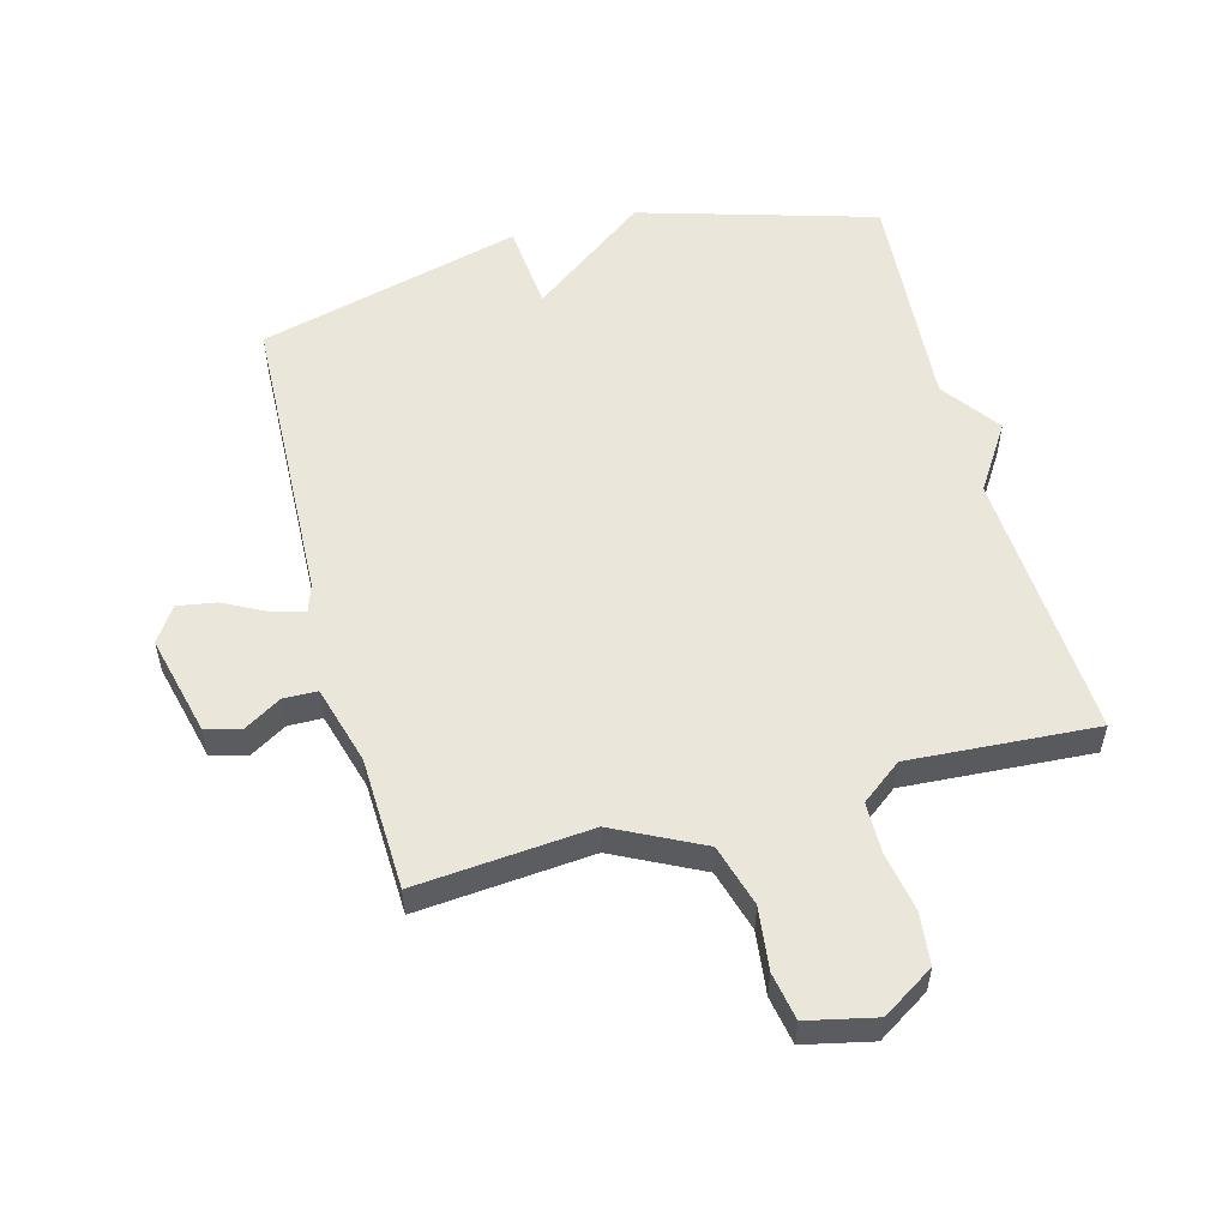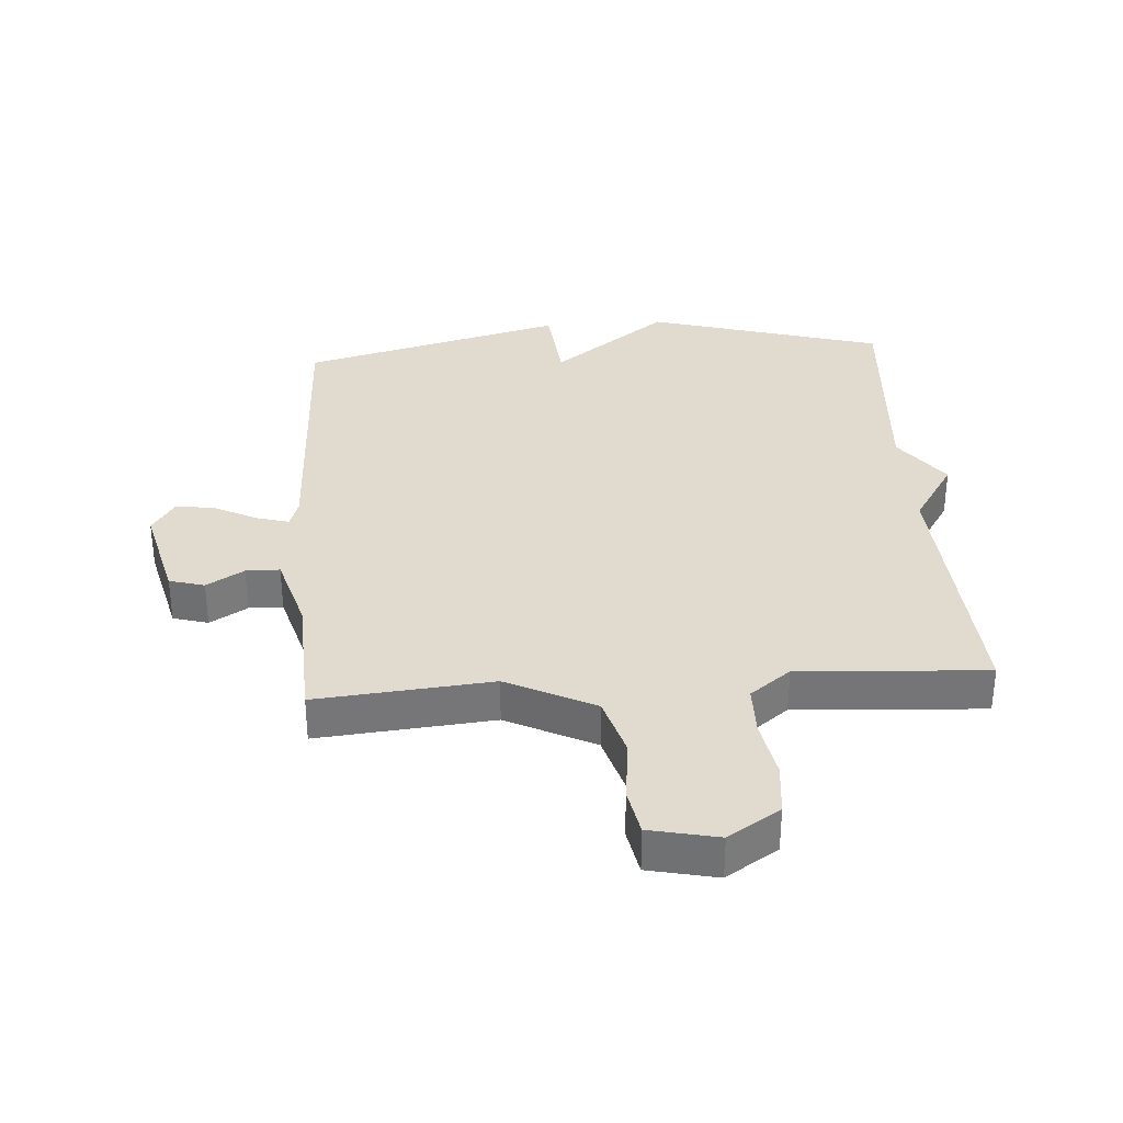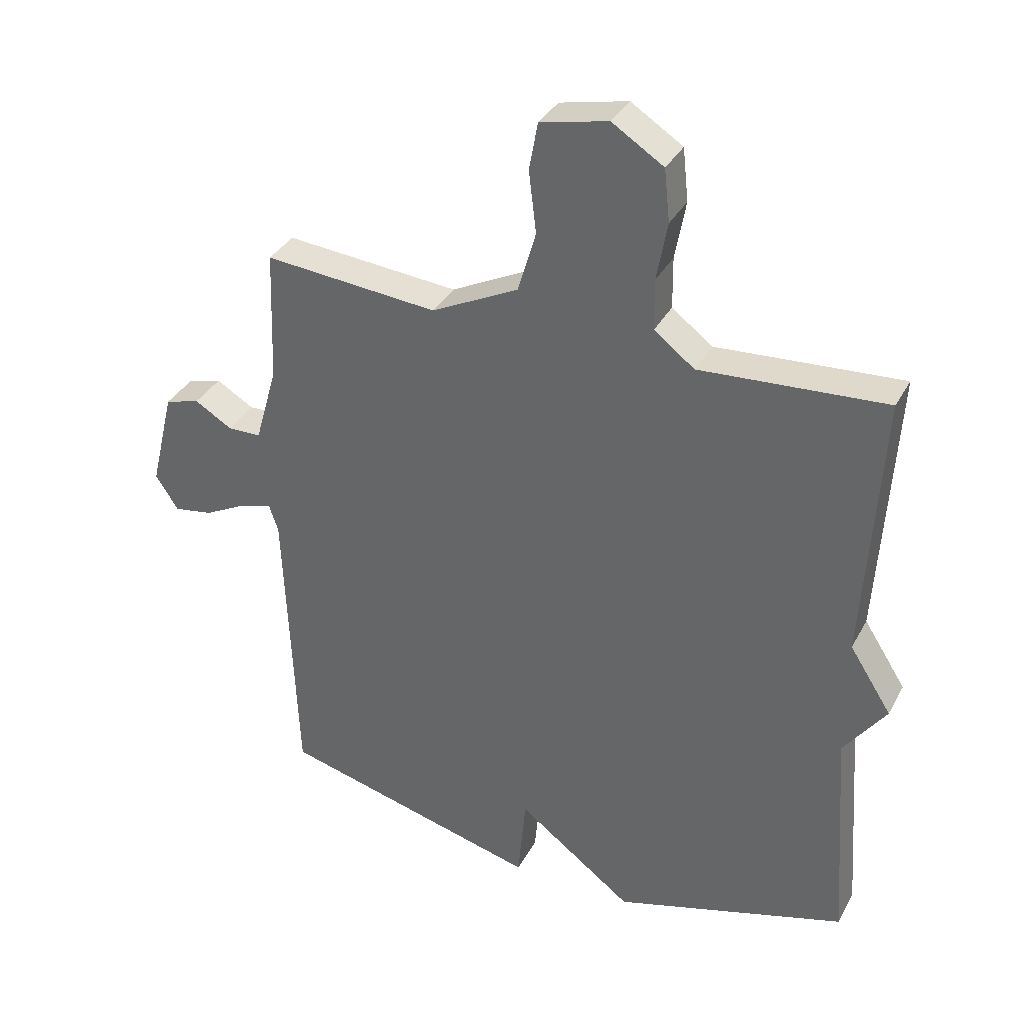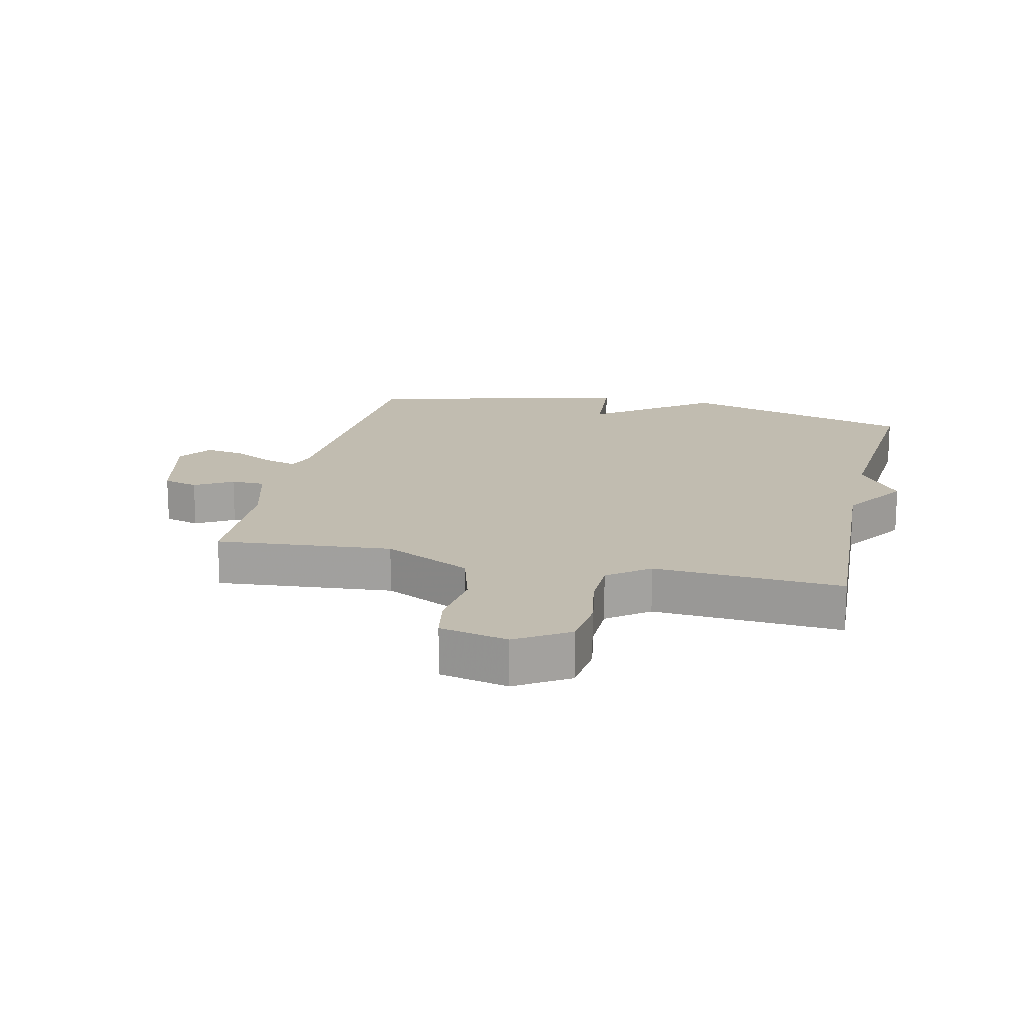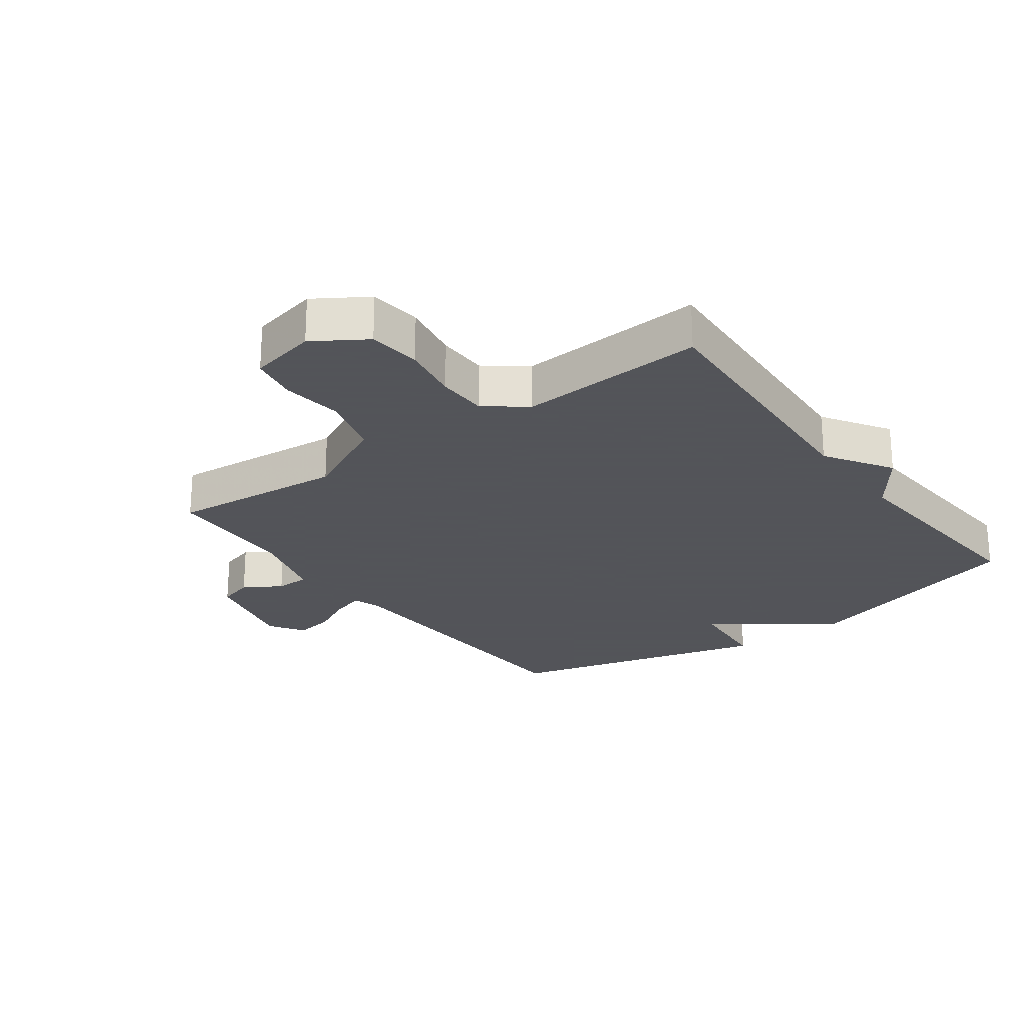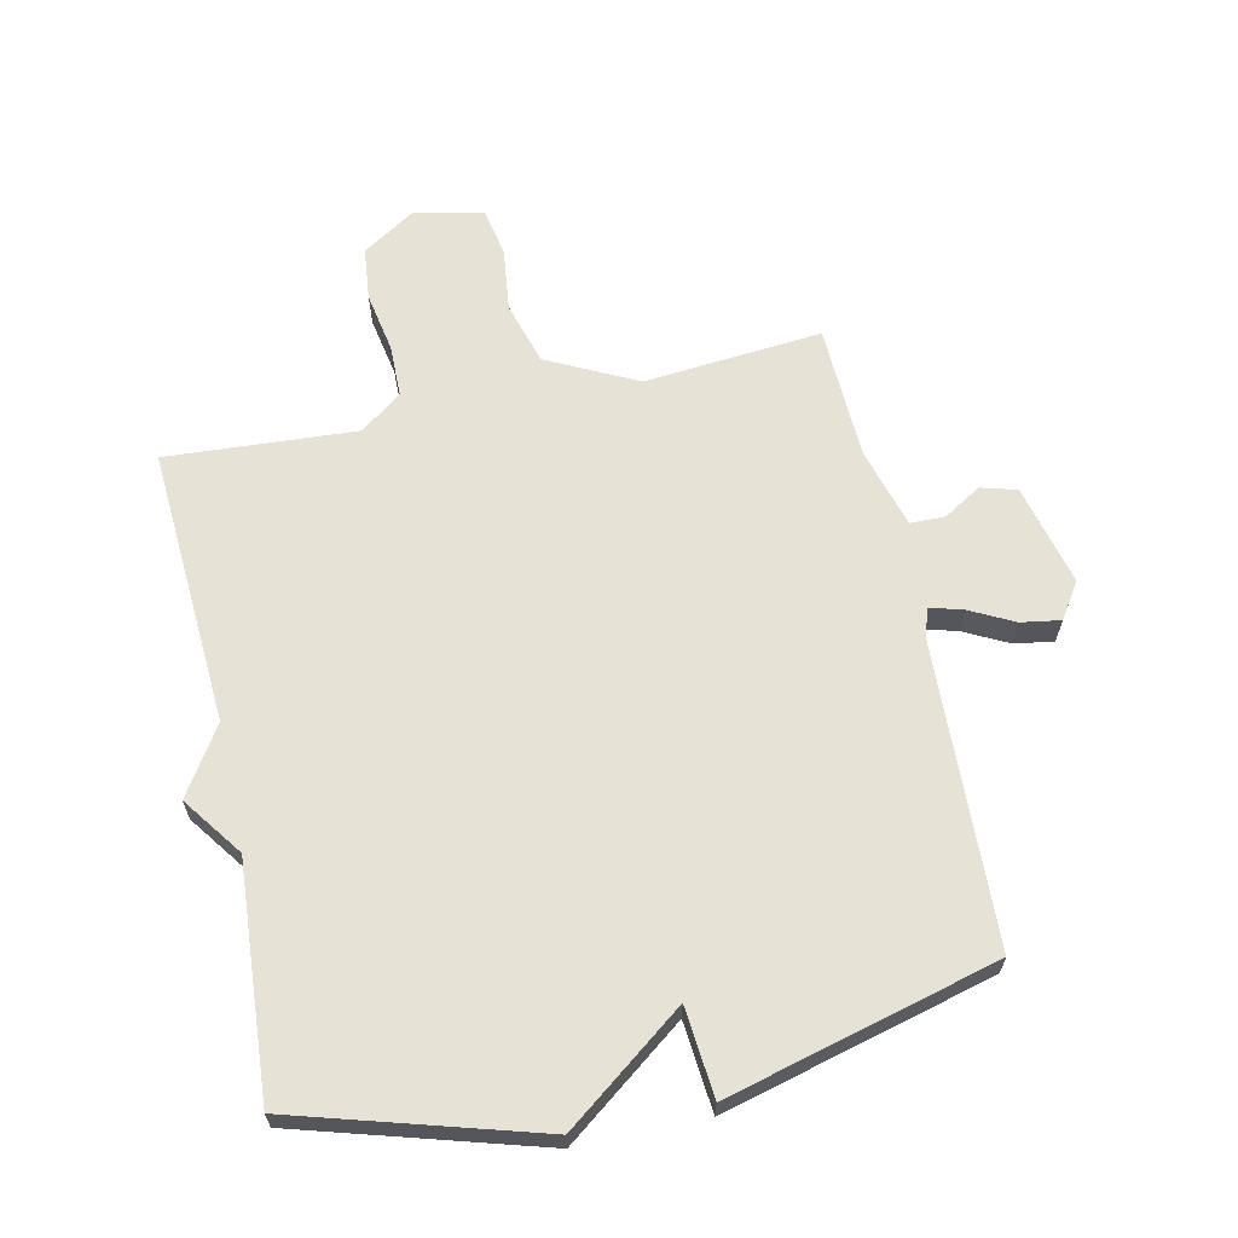
<metadata>
{"format":"obj","ext":"obj","renderer":"f3d","projection":"perspective","resolution":1024,"background":"white","views":[{"elev":54.8,"azim":-15.0,"up":"+Y"},{"elev":33.5,"azim":-4.1,"up":"+Y"},{"elev":35.1,"azim":25.0,"up":"+Z"},{"elev":16.5,"azim":13.1,"up":"+Y"},{"elev":-23.9,"azim":36.3,"up":"+Y"},{"elev":64.0,"azim":167.7,"up":"+Y"}]}
</metadata>
<code>
v 0.5 0.07 -0.5
v 0.123 0.07 -0.611
v -0.064 0.07 -0.47
v -0.077 0.07 -0.611
v -0.5 0.07 -0.5
v -0.519 0.07 -0.021
v -0.534 0.07 0.024
v -0.586 0.07 0.009
v -0.654 0.07 -0.026
v -0.716 0.07 -0.036
v -0.753 0.07 0.02
v -0.714 0.07 0.18
v -0.658 0.07 0.196
v -0.598 0.07 0.16
v -0.544 0.07 0.161
v -0.508 0.07 0.287
v -0.5 0.07 0.5
v -0.22 0.07 0.475
v -0.08 0.07 0.545
v -0.051 0.07 0.644
v -0.063 0.07 0.744
v -0.049 0.07 0.82
v 0.06 0.07 0.844
v 0.143 0.07 0.791
v 0.152 0.07 0.707
v 0.135 0.07 0.613
v 0.136 0.07 0.531
v 0.201 0.07 0.481
v 0.5 0.07 0.5
v 0.474 0.07 0.063
v 0.542 0.07 -0.043
v 0.474 0.07 -0.137
v 0.5 0 -0.5
v 0.123 0 -0.611
v -0.064 0 -0.47
v -0.077 0 -0.611
v -0.5 0 -0.5
v -0.519 0 -0.021
v -0.534 0 0.024
v -0.586 0 0.009
v -0.654 0 -0.026
v -0.716 0 -0.036
v -0.753 0 0.02
v -0.714 0 0.18
v -0.658 0 0.196
v -0.598 0 0.16
v -0.544 0 0.161
v -0.508 0 0.287
v -0.5 0 0.5
v -0.22 0 0.475
v -0.08 0 0.545
v -0.051 0 0.644
v -0.063 0 0.744
v -0.049 0 0.82
v 0.06 0 0.844
v 0.143 0 0.791
v 0.152 0 0.707
v 0.135 0 0.613
v 0.136 0 0.531
v 0.201 0 0.481
v 0.5 0 0.5
v 0.474 0 0.063
v 0.542 0 -0.043
v 0.474 0 -0.137
f 30 31 32
f 28 29 30
f 27 28 30 32
f 24 25 26
f 23 24 26
f 22 23 26
f 21 22 26
f 20 21 26
f 19 20 26 27
f 1 2 3
f 32 1 3
f 27 32 3
f 19 27 3
f 18 19 3
f 12 13 14
f 11 12 14
f 10 11 14
f 9 10 14
f 8 9 14
f 7 8 14 15
f 6 7 15 16
f 16 17 18
f 6 16 18
f 5 6 18
f 4 5 18
f 3 4 18
f 64 63 62
f 62 61 60
f 64 62 60 59
f 58 57 56
f 58 56 55
f 58 55 54
f 58 54 53
f 58 53 52
f 59 58 52 51
f 35 34 33
f 35 33 64
f 35 64 59
f 35 59 51
f 35 51 50
f 46 45 44
f 46 44 43
f 46 43 42
f 46 42 41
f 46 41 40
f 47 46 40 39
f 48 47 39 38
f 50 49 48
f 50 48 38
f 50 38 37
f 50 37 36
f 50 36 35
f 1 33 34 2
f 2 34 35 3
f 3 35 36 4
f 4 36 37 5
f 5 37 38 6
f 6 38 39 7
f 7 39 40 8
f 8 40 41 9
f 9 41 42 10
f 10 42 43 11
f 11 43 44 12
f 12 44 45 13
f 13 45 46 14
f 14 46 47 15
f 15 47 48 16
f 16 48 49 17
f 17 49 50 18
f 18 50 51 19
f 19 51 52 20
f 20 52 53 21
f 21 53 54 22
f 22 54 55 23
f 23 55 56 24
f 24 56 57 25
f 25 57 58 26
f 26 58 59 27
f 27 59 60 28
f 28 60 61 29
f 29 61 62 30
f 30 62 63 31
f 31 63 64 32
f 32 64 33 1

</code>
